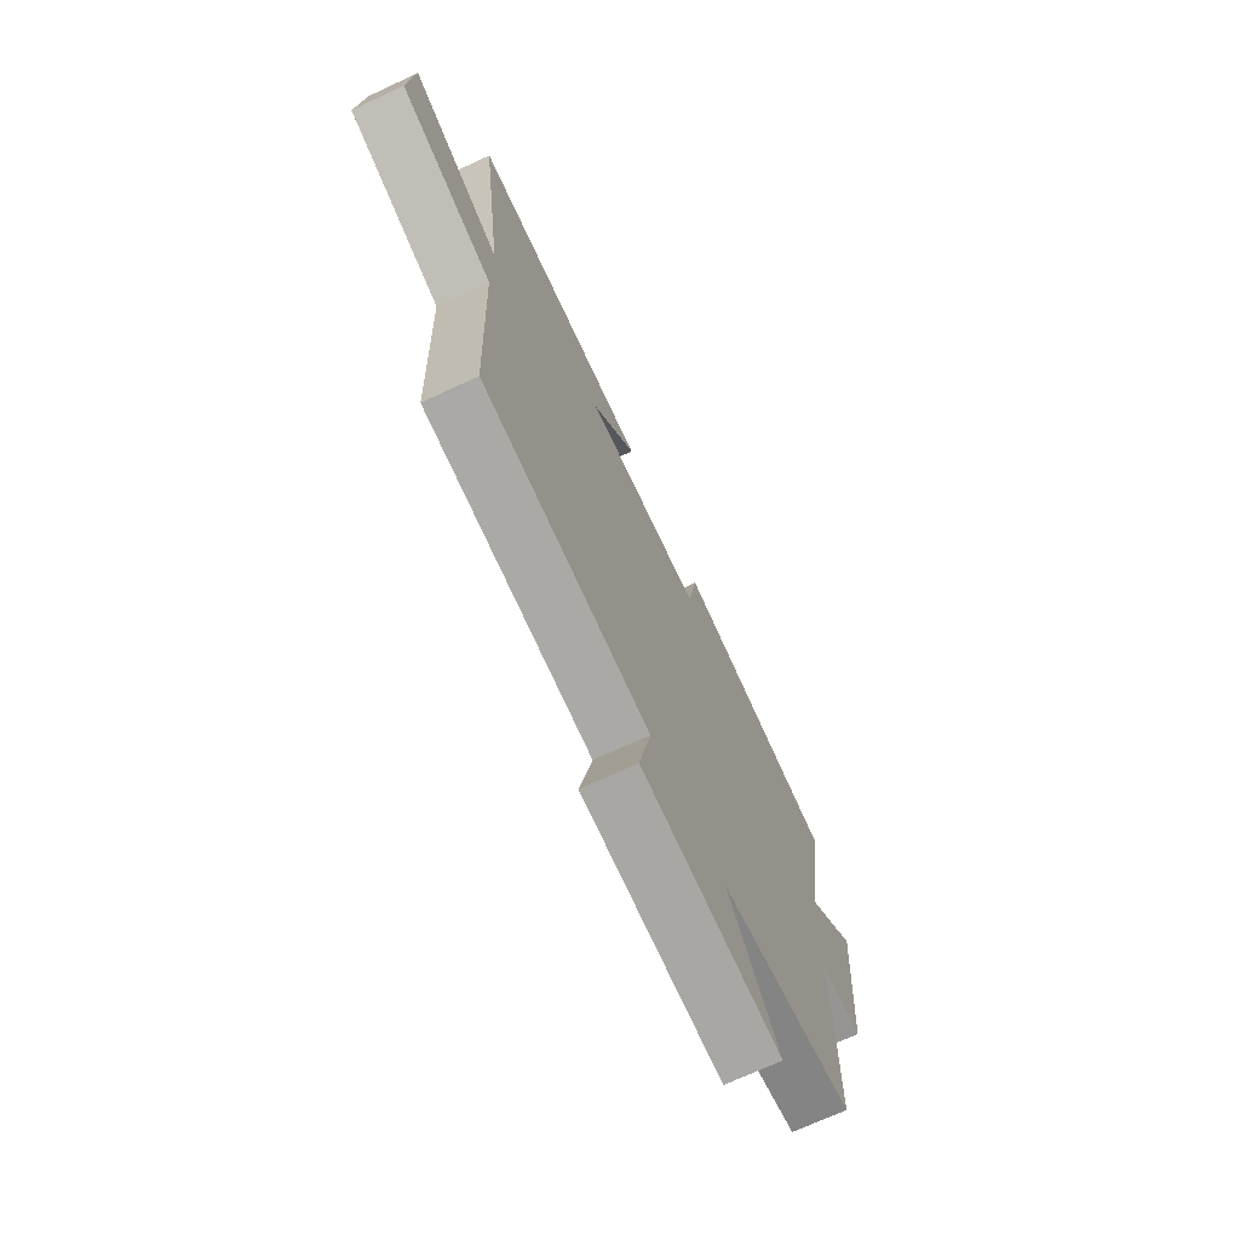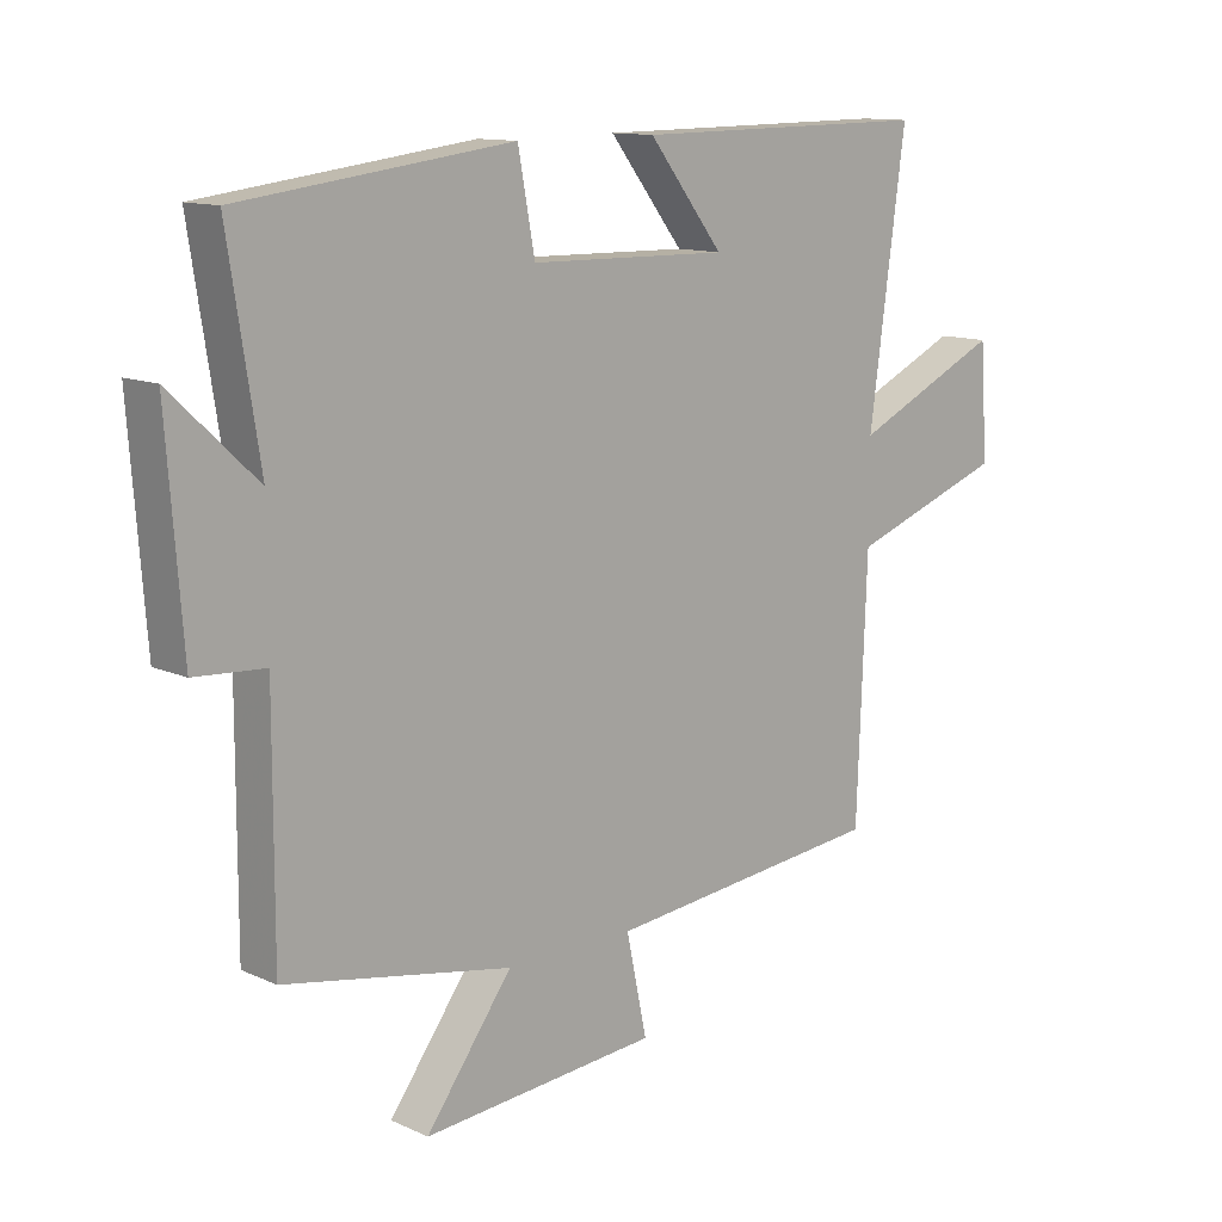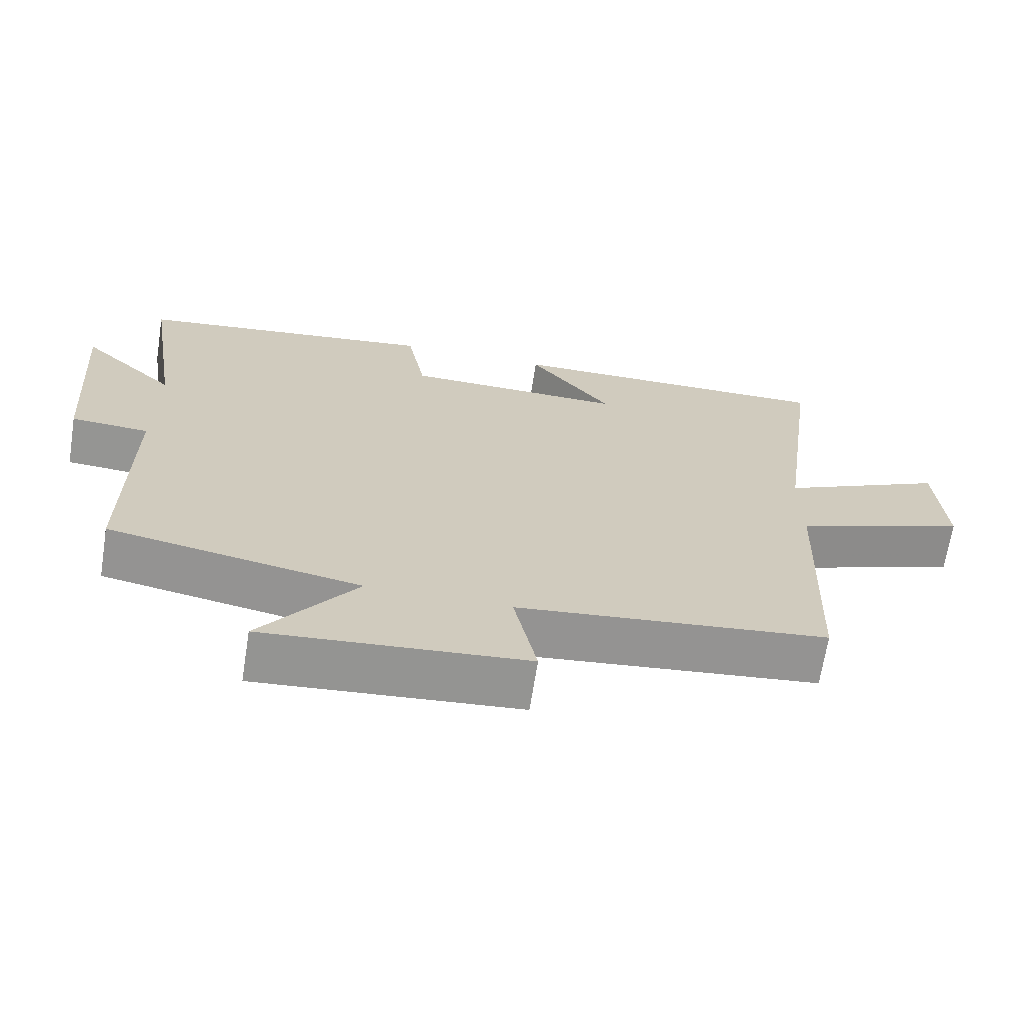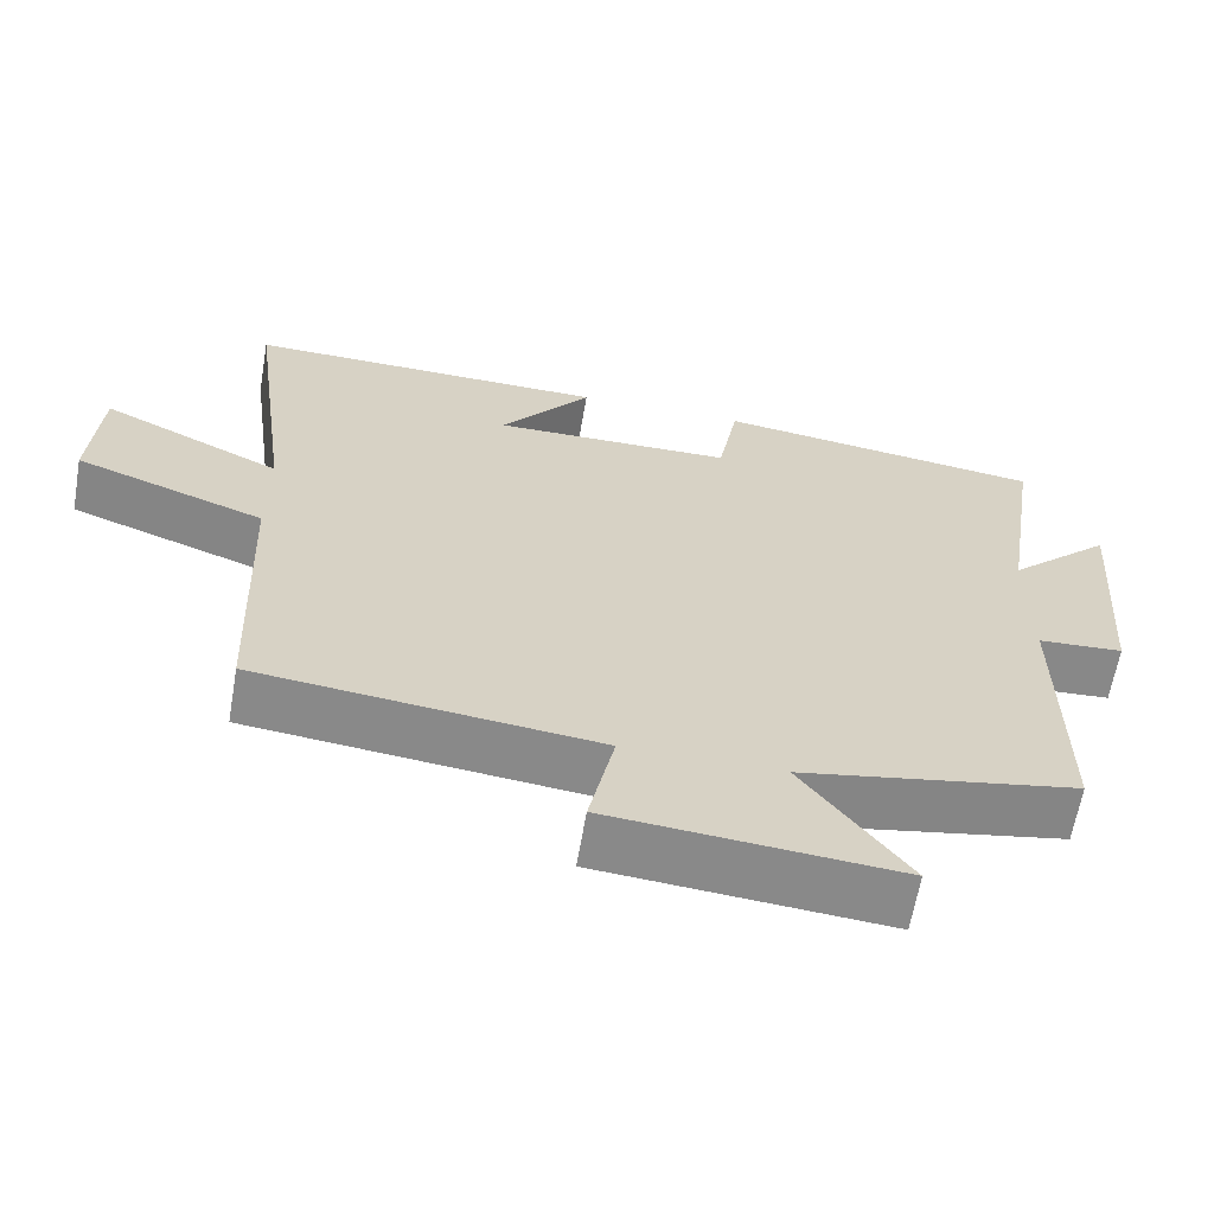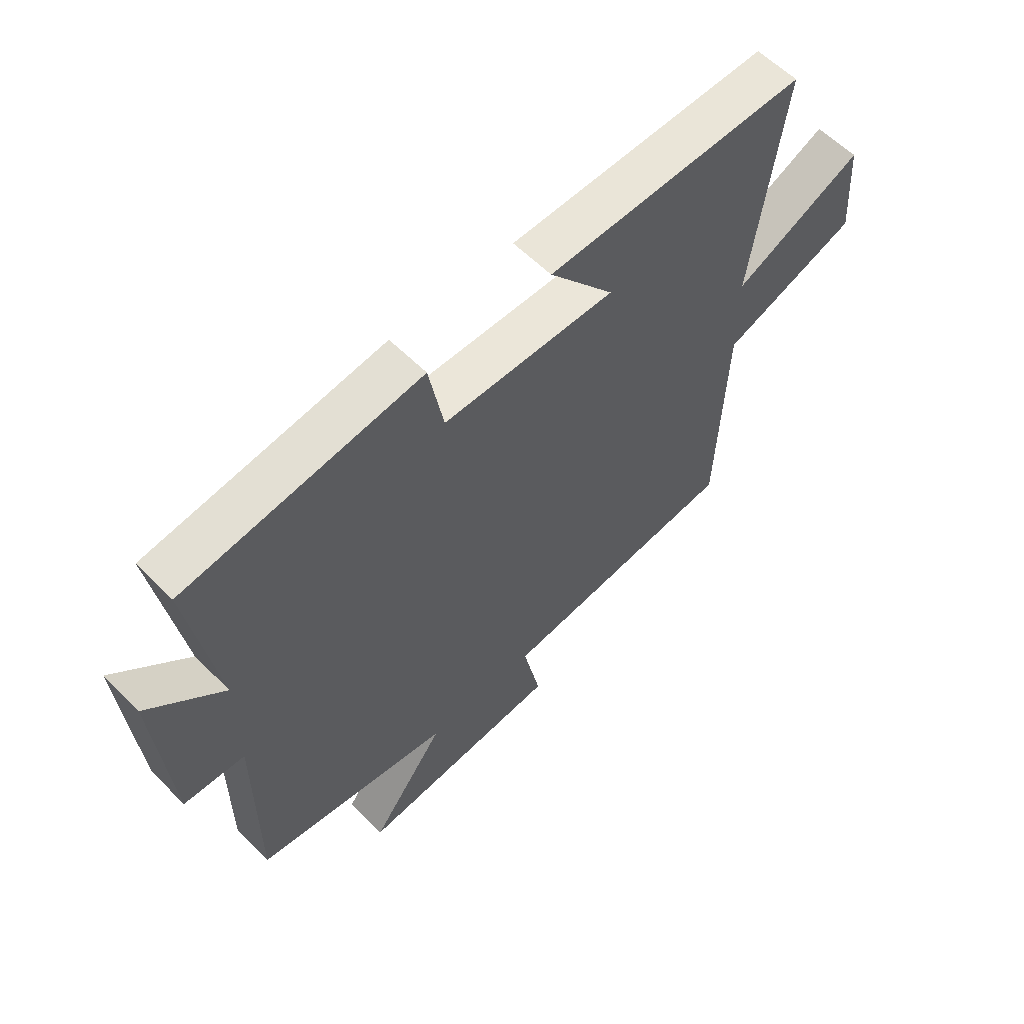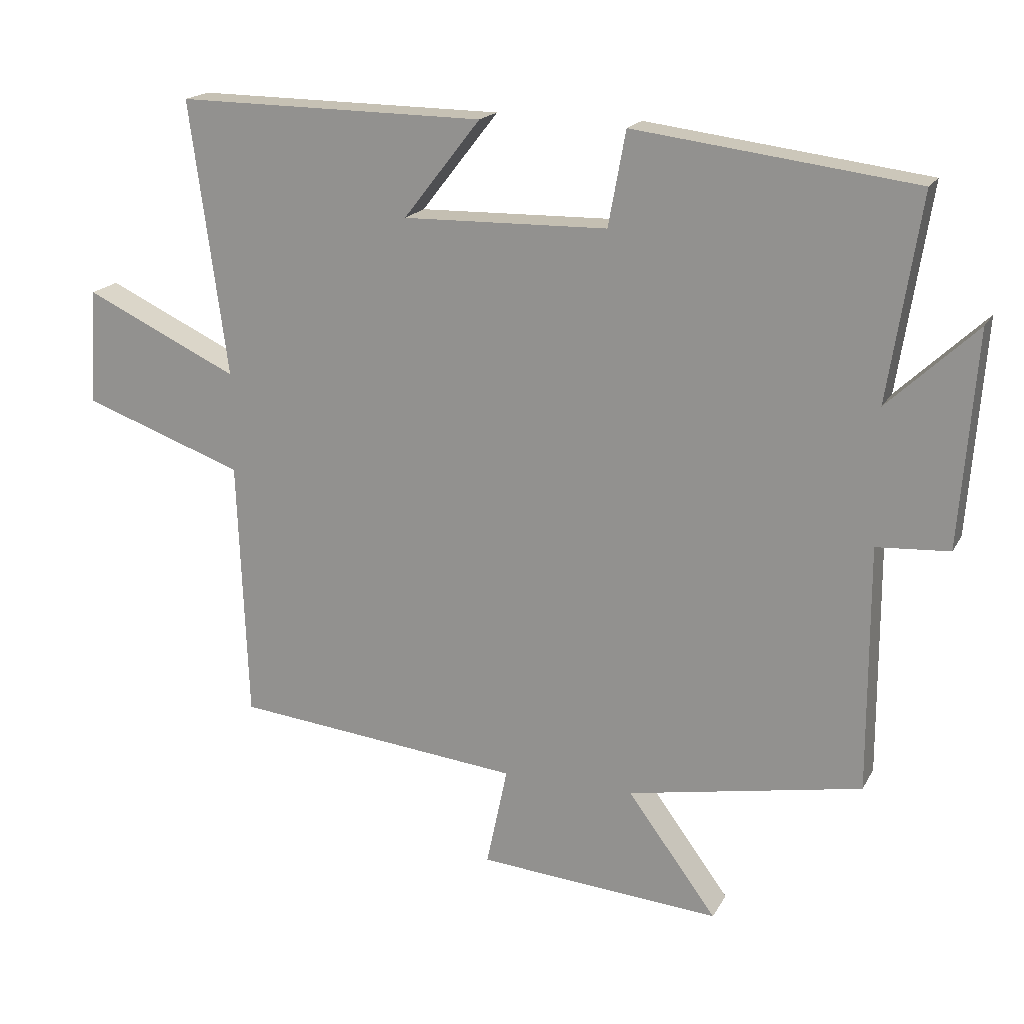
<metadata>
{"format":"obj","ext":"obj","renderer":"f3d","projection":"perspective","resolution":1024,"background":"white","views":[{"elev":-70.6,"azim":-65.0,"up":"+Z"},{"elev":12.2,"azim":136.5,"up":"+Z"},{"elev":-67.3,"azim":171.1,"up":"+Z"},{"elev":-63.1,"azim":-9.8,"up":"+Z"},{"elev":58.9,"azim":135.8,"up":"+Z"},{"elev":18.2,"azim":20.7,"up":"+Z"}]}
</metadata>
<code>
v 0.548 0.07 0.446
v 0.5 0.07 0.139
v 0.633 0.07 0.264
v 0.609 0.07 -0.058
v 0.5 0.07 -0.065
v 0.501 0.07 -0.435
v 0.149 0.07 -0.5
v 0.283 0.07 -0.682
v -0.083 0.07 -0.652
v -0.051 0.07 -0.5
v -0.485 0.07 -0.454
v -0.5 0.07 -0.061
v -0.743 0.07 0.026
v -0.731 0.07 0.2
v -0.5 0.07 0.091
v -0.556 0.07 0.505
v -0.091 0.07 0.5
v -0.207 0.07 0.352
v 0.101 0.07 0.358
v 0.127 0.07 0.5
v 0.548 0 0.446
v 0.5 0 0.139
v 0.633 0 0.264
v 0.609 0 -0.058
v 0.5 0 -0.065
v 0.501 0 -0.435
v 0.149 0 -0.5
v 0.283 0 -0.682
v -0.083 0 -0.652
v -0.051 0 -0.5
v -0.485 0 -0.454
v -0.5 0 -0.061
v -0.743 0 0.026
v -0.731 0 0.2
v -0.5 0 0.091
v -0.556 0 0.505
v -0.091 0 0.5
v -0.207 0 0.352
v 0.101 0 0.358
v 0.127 0 0.5
f 19 20 1 2
f 18 19 2
f 15 16 17 18
f 15 18 2
f 12 13 14 15
f 10 11 12 15
f 10 15 2
f 7 8 9 10
f 5 6 7 10
f 5 10 2 3
f 3 4 5
f 22 21 40 39
f 22 39 38
f 38 37 36 35
f 22 38 35
f 35 34 33 32
f 35 32 31 30
f 22 35 30
f 30 29 28 27
f 30 27 26 25
f 23 22 30 25
f 25 24 23
f 1 21 22 2
f 2 22 23 3
f 3 23 24 4
f 4 24 25 5
f 5 25 26 6
f 6 26 27 7
f 7 27 28 8
f 8 28 29 9
f 9 29 30 10
f 10 30 31 11
f 11 31 32 12
f 12 32 33 13
f 13 33 34 14
f 14 34 35 15
f 15 35 36 16
f 16 36 37 17
f 17 37 38 18
f 18 38 39 19
f 19 39 40 20
f 20 40 21 1

</code>
